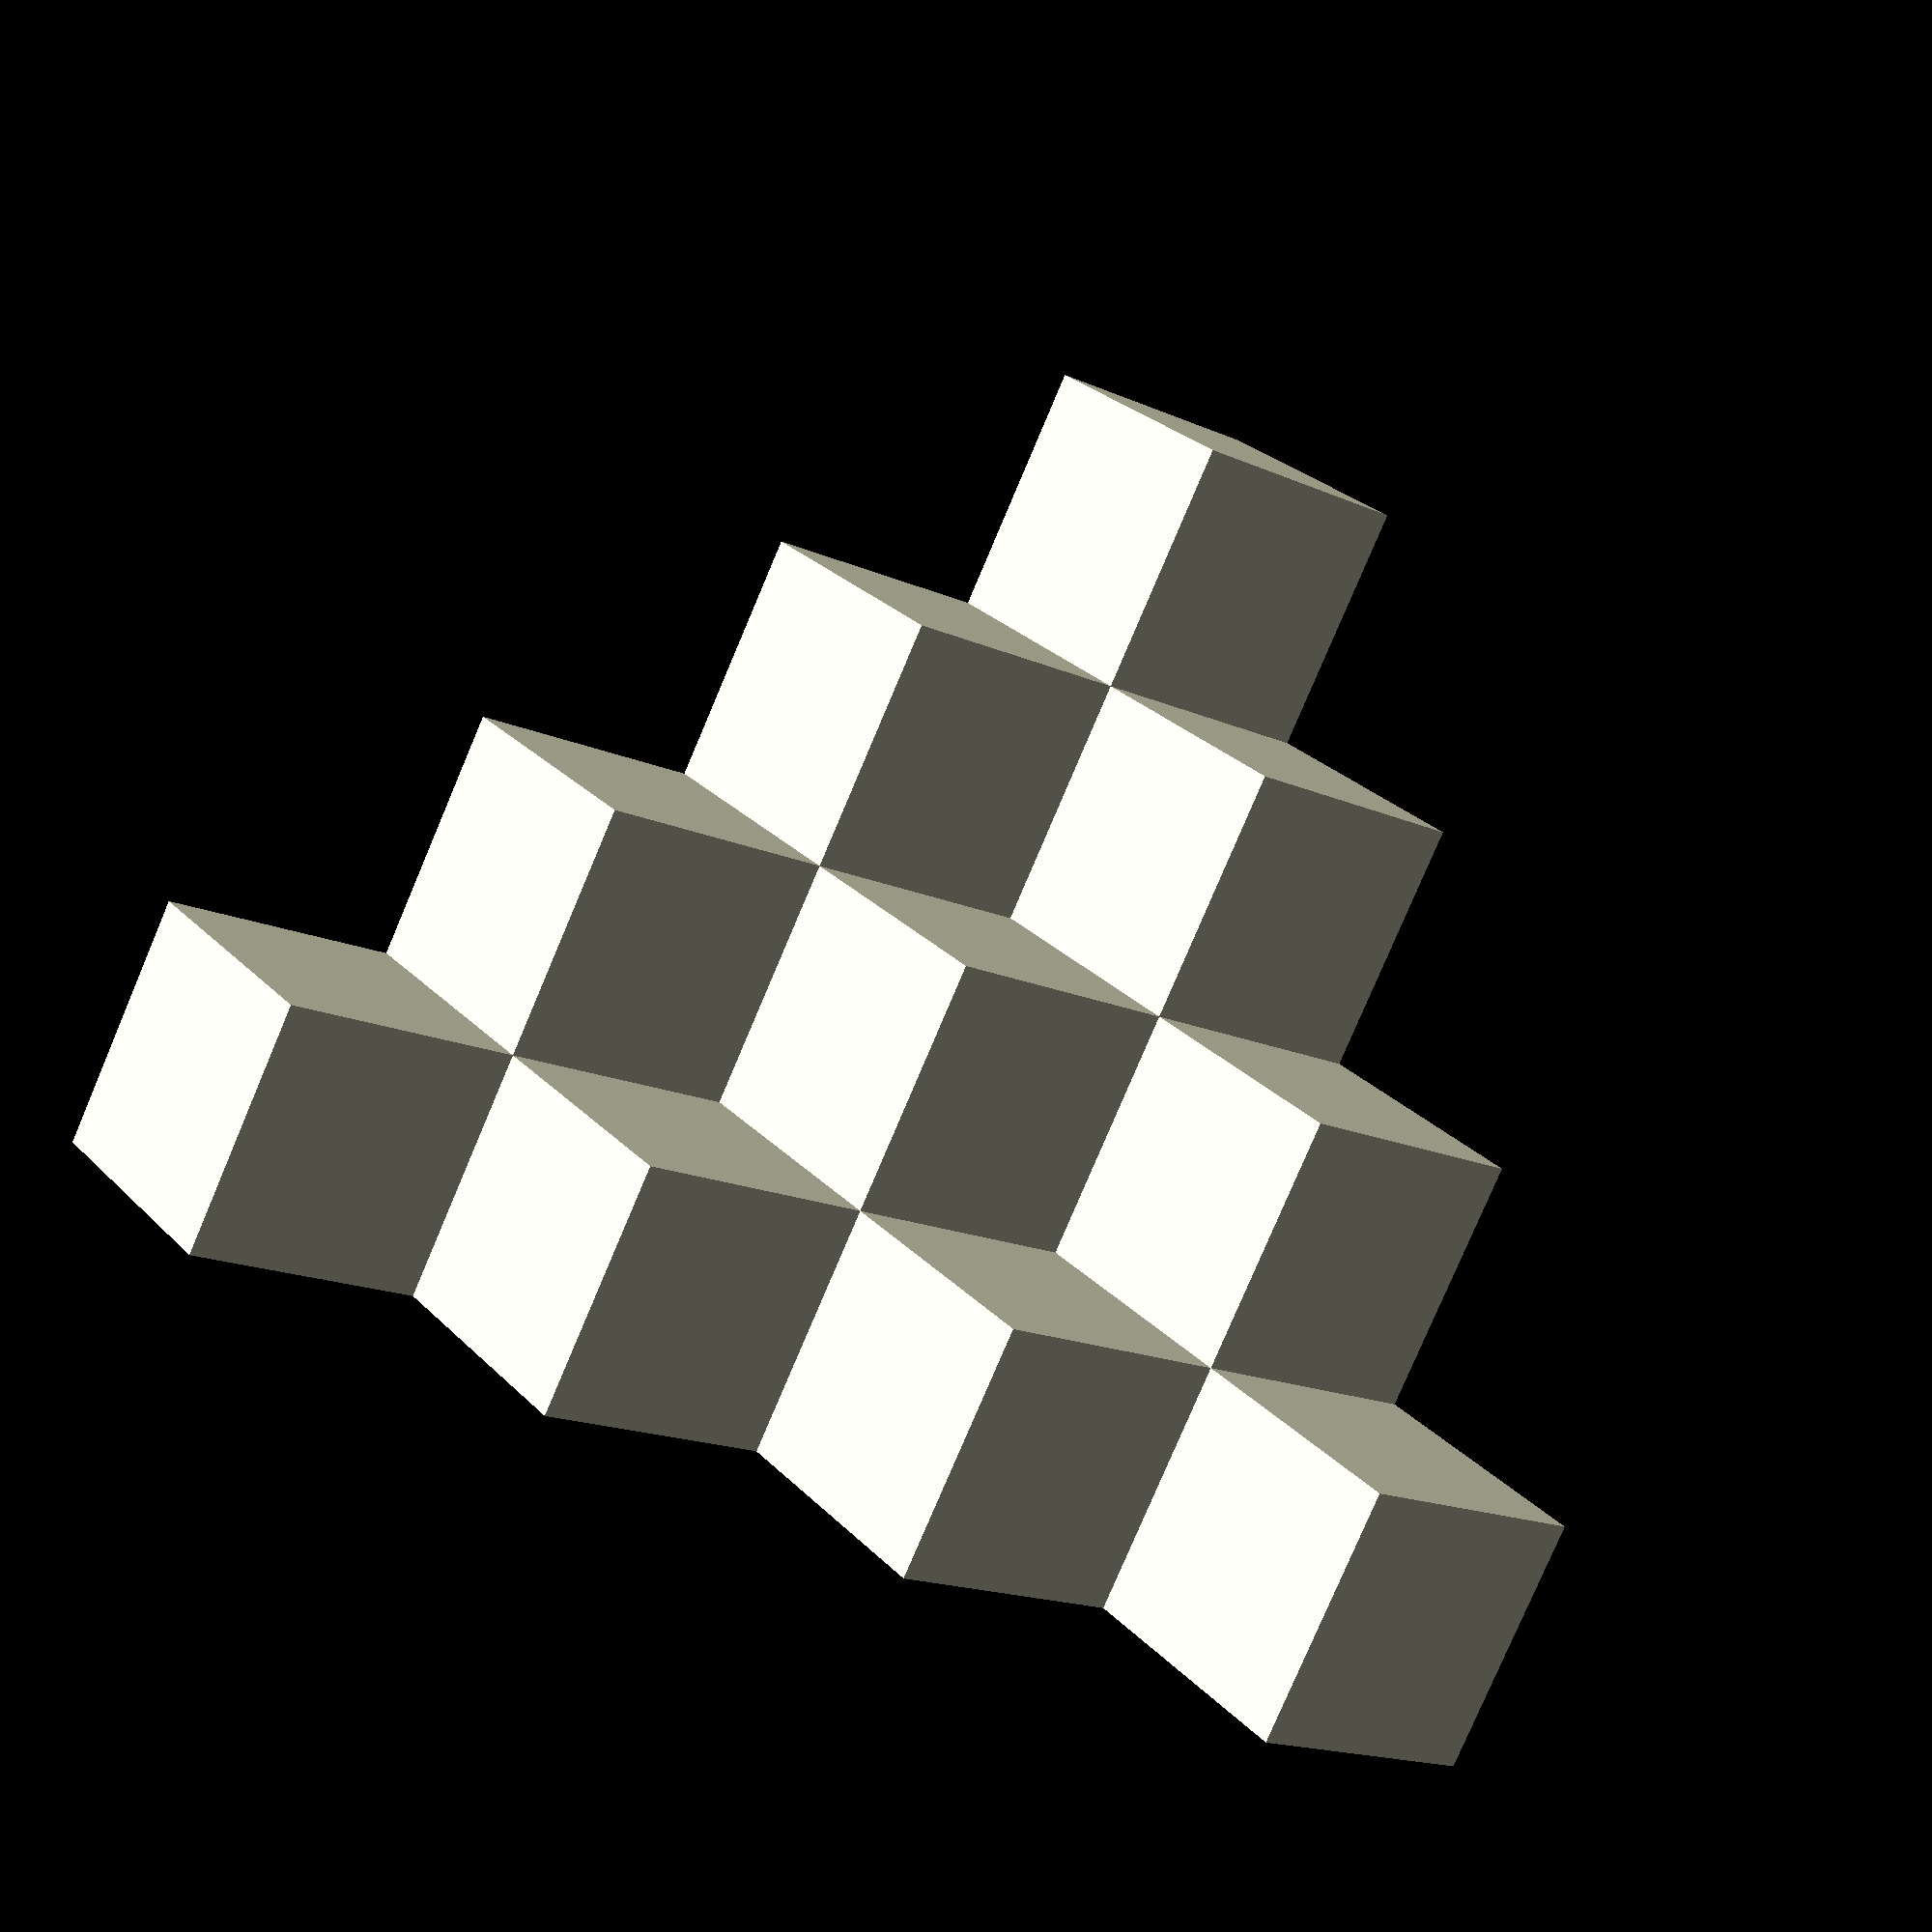
<openscad>
// 3D Shapes- Calibration Pyramid

// level 4
translate([0, 0, 30]) cube(10);

// level 3
translate([0, 0, 20]) cube([10, 20, 10]);
translate([10, 0, 20]) cube(10);

// level 2
translate([0, 0, 10]) cube([20, 20, 10]);
translate([20, 0, 10]) cube(10);
translate([0, 20, 10]) cube(10);

// level 1
cube([30, 20, 10]);
translate([0, 20, 0]) cube([20, 10, 10]);
translate([30, 0, 0]) cube(10);
translate([0, 30, 0]) cube(10);
</openscad>
<views>
elev=196.4 azim=215.0 roll=132.9 proj=p view=wireframe
</views>
